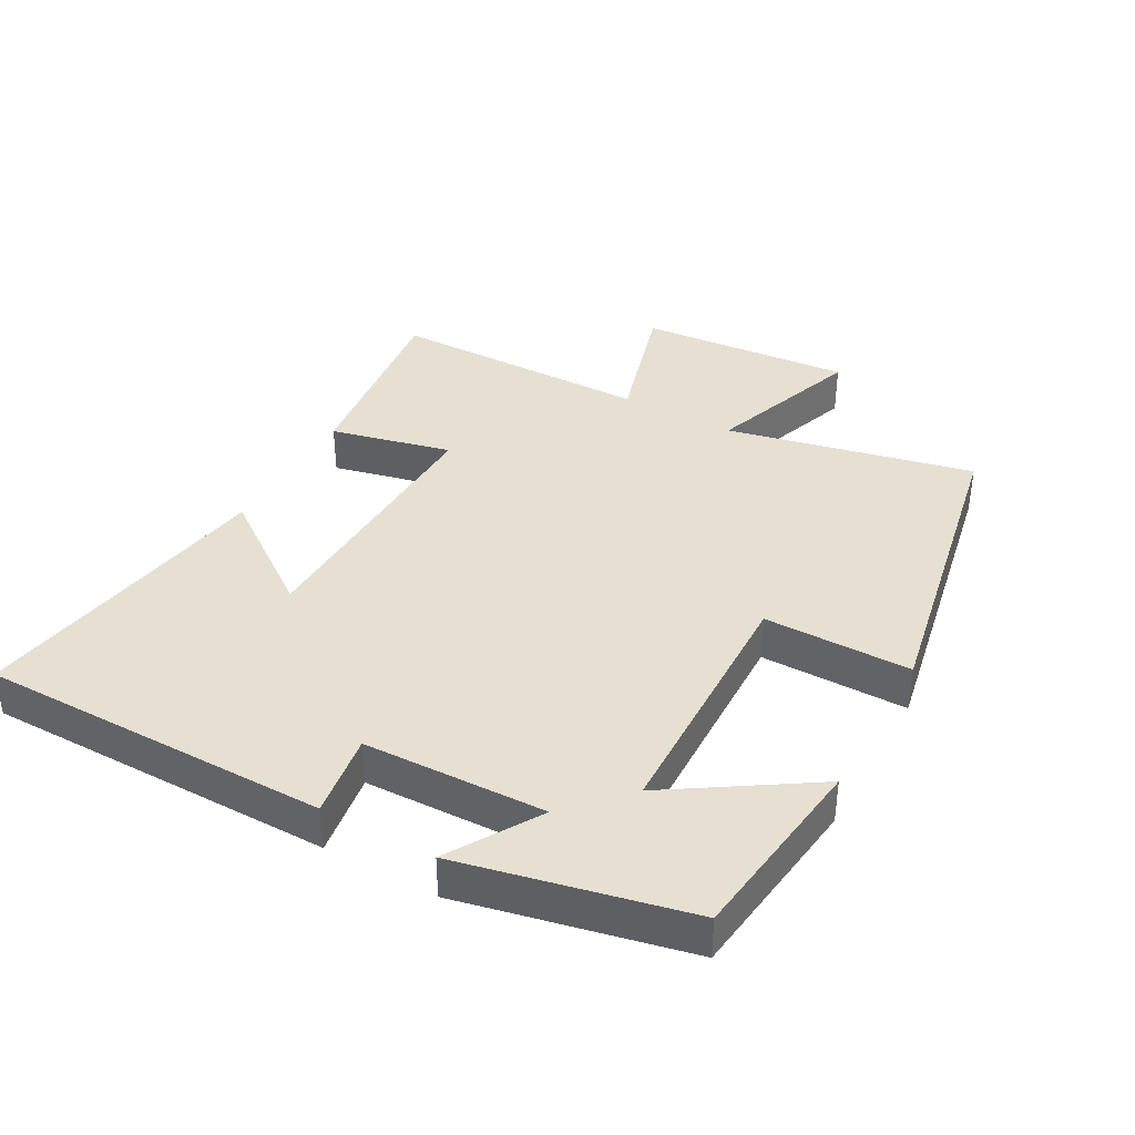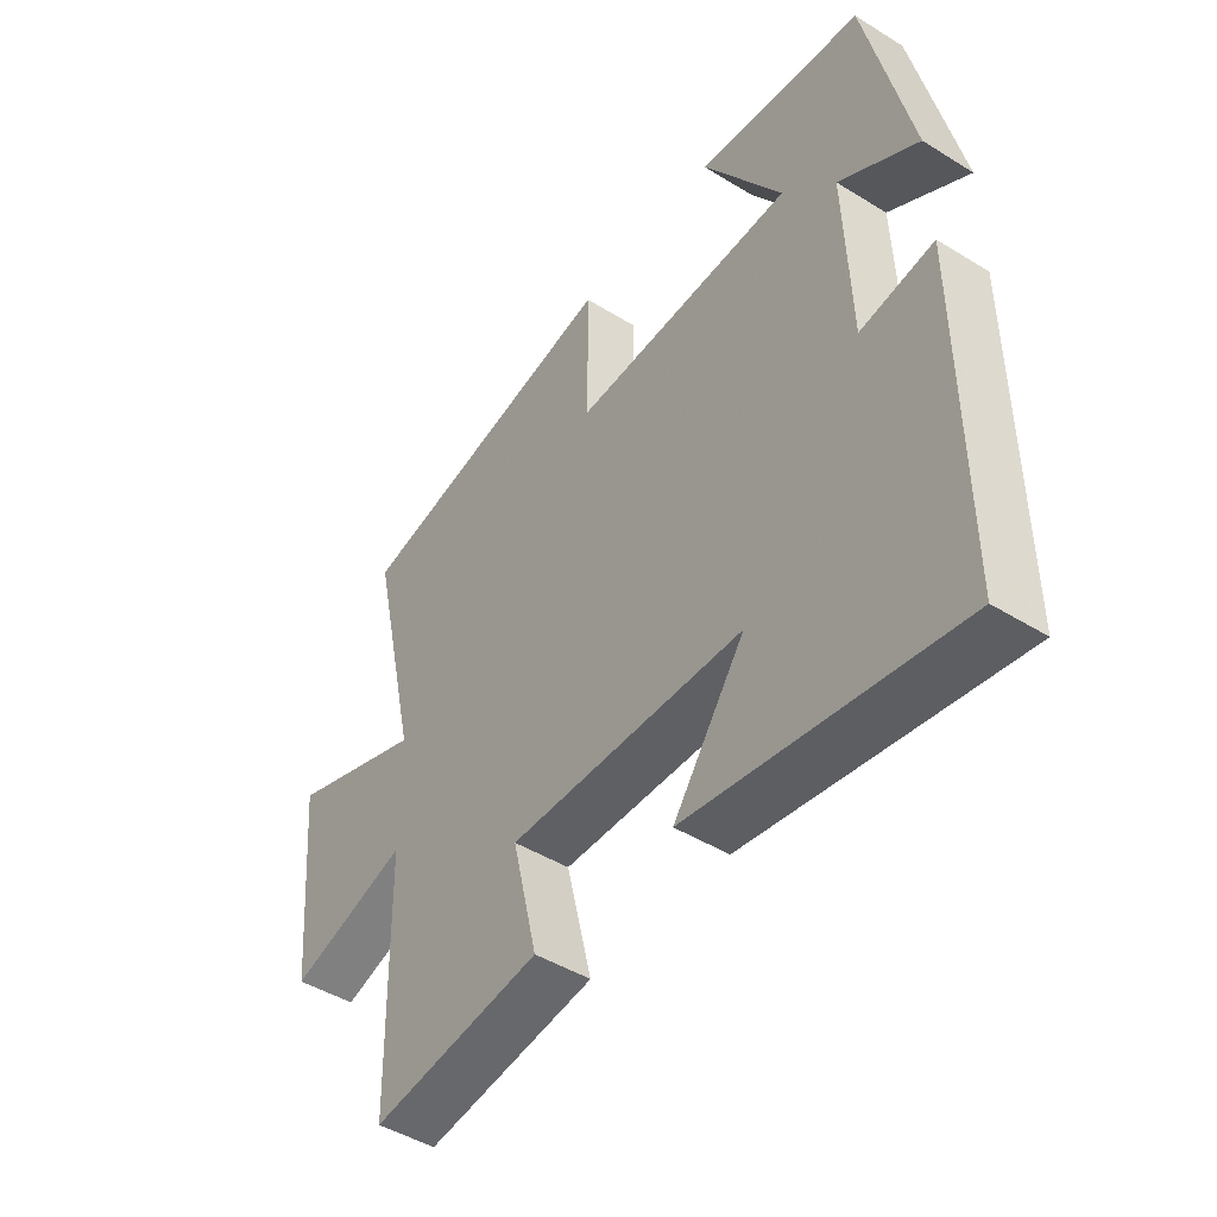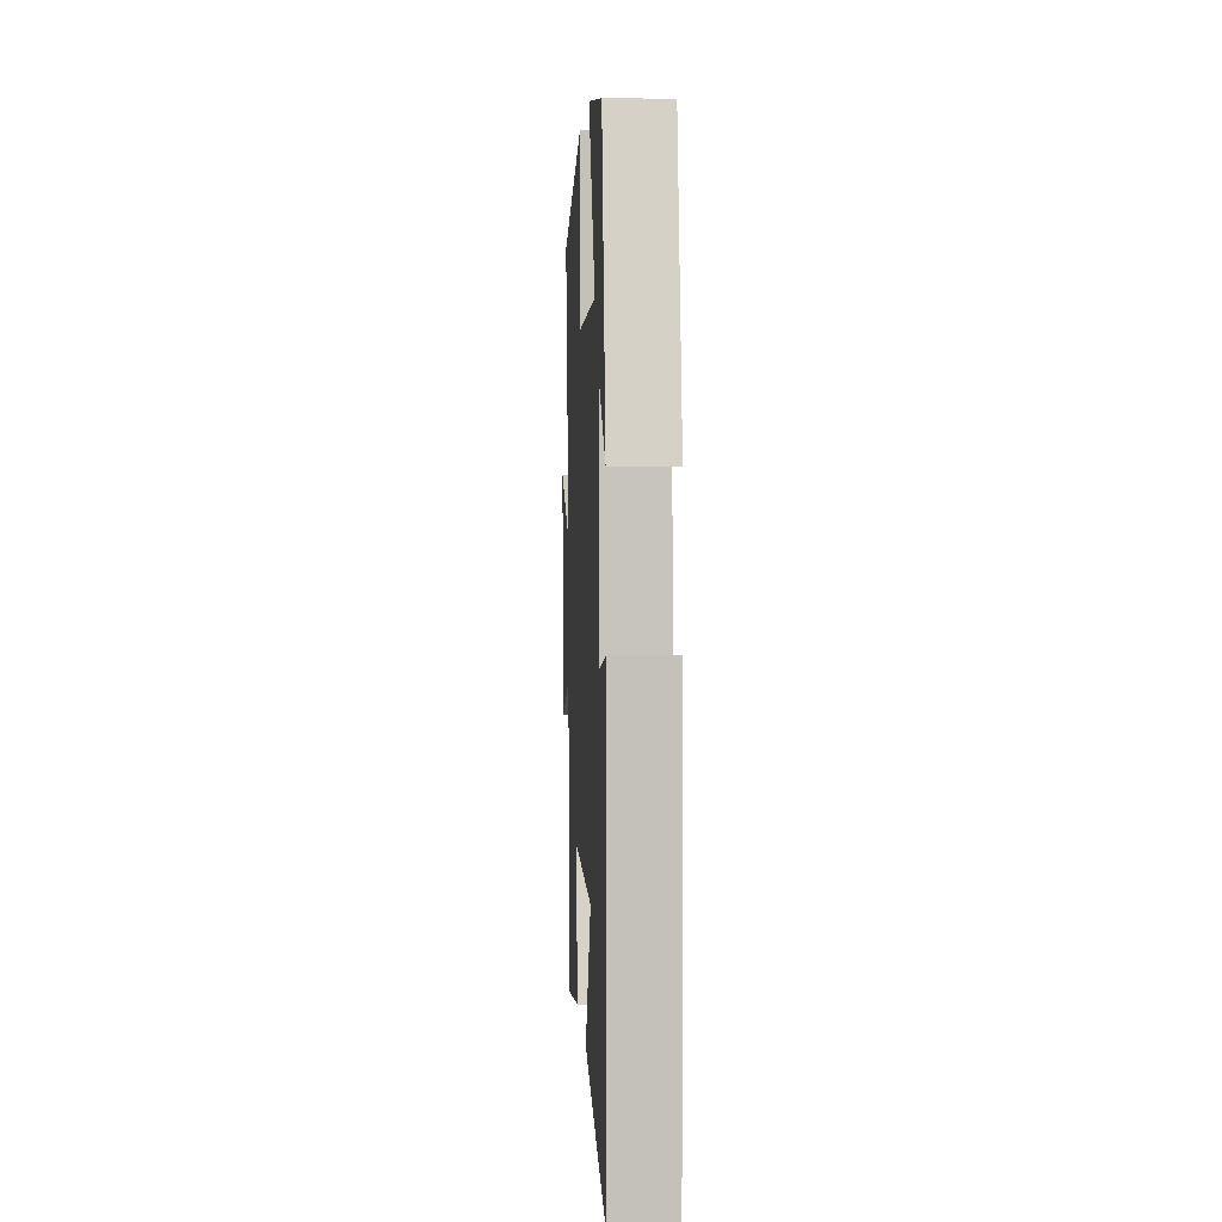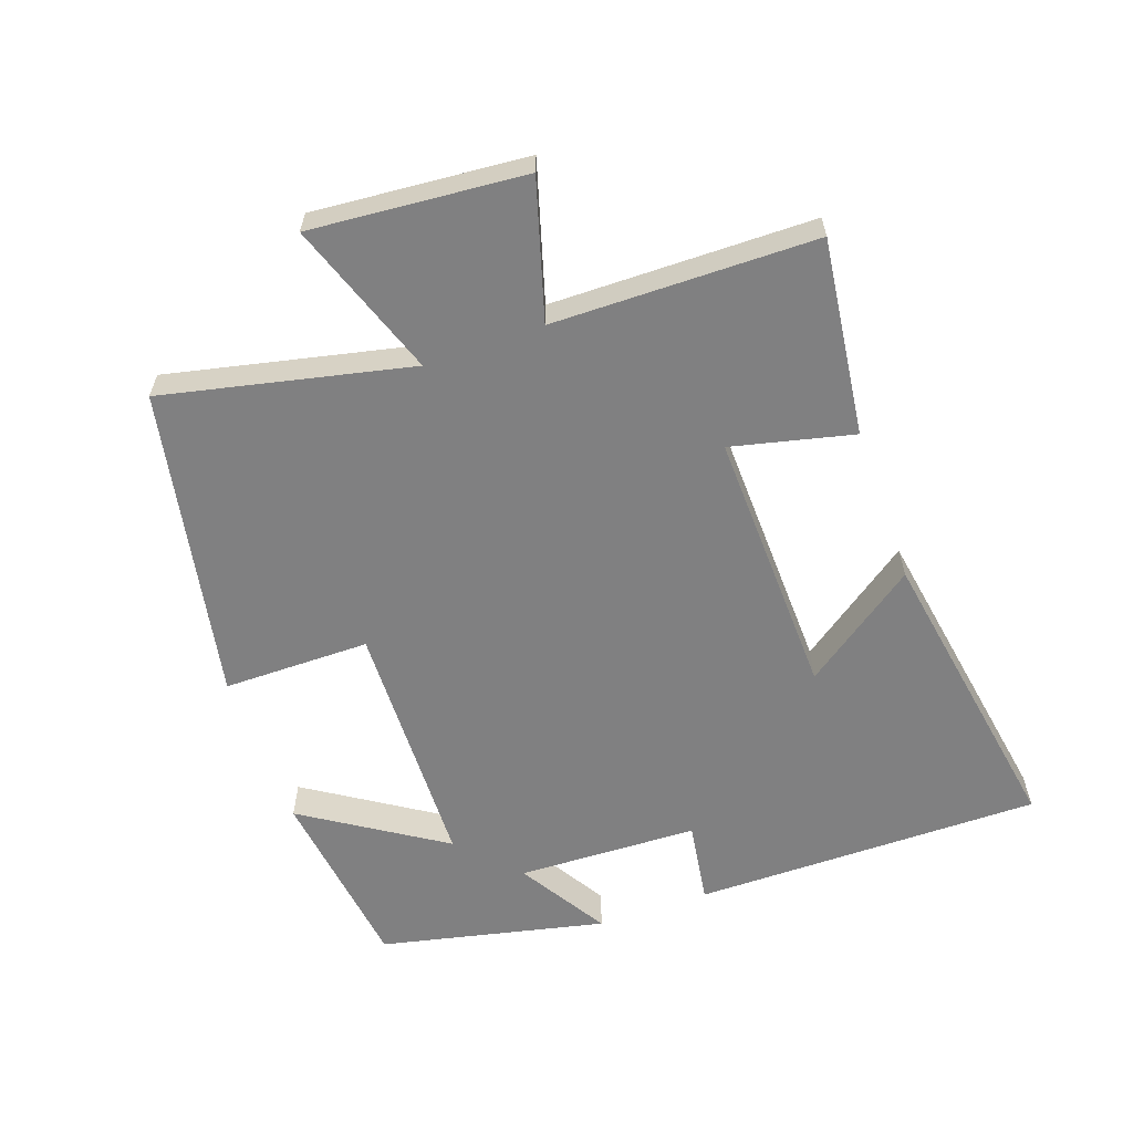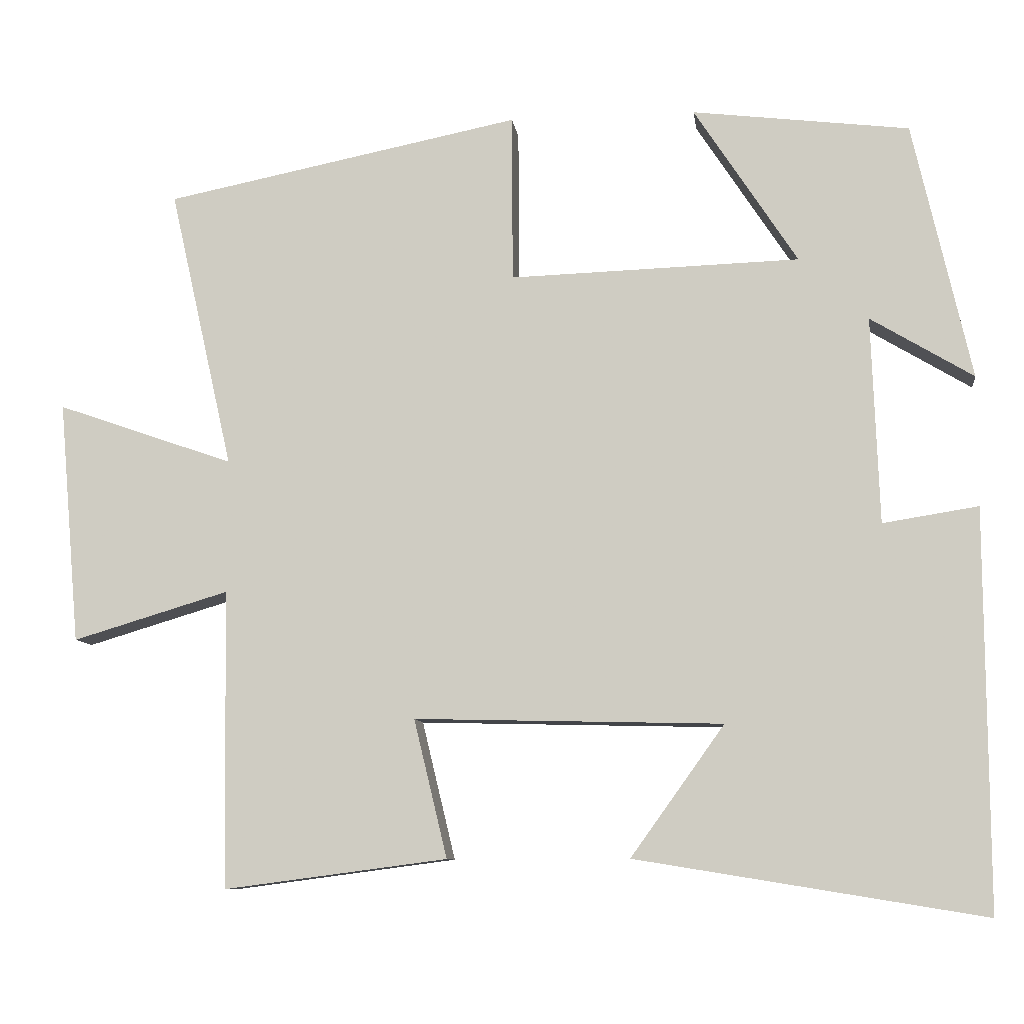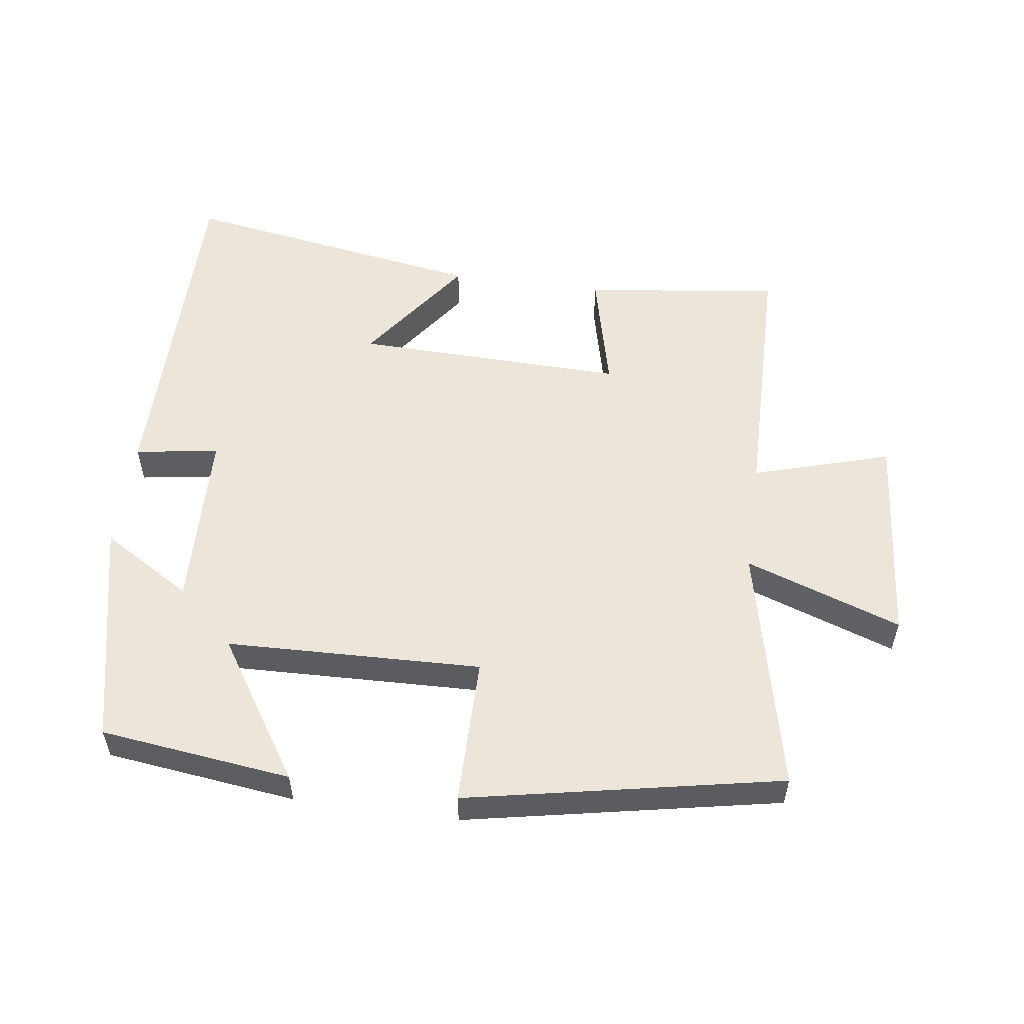
<metadata>
{"format":"obj","ext":"obj","renderer":"f3d","projection":"perspective","resolution":1024,"background":"white","views":[{"elev":38.3,"azim":-60.7,"up":"+Y"},{"elev":-46.0,"azim":-125.3,"up":"+Z"},{"elev":2.8,"azim":-92.8,"up":"+Z"},{"elev":-60.1,"azim":109.7,"up":"+Y"},{"elev":-9.1,"azim":-172.6,"up":"+Z"},{"elev":54.5,"azim":7.9,"up":"+Y"}]}
</metadata>
<code>
v 0.584 0.07 0.406
v 0.5 0.07 0.034
v 0.735 0.07 0.116
v 0.707 0.07 -0.206
v 0.5 0.07 -0.144
v 0.494 0.07 -0.539
v 0.198 0.07 -0.5
v 0.242 0.07 -0.317
v -0.166 0.07 -0.327
v -0.042 0.07 -0.5
v -0.502 0.07 -0.575
v -0.5 0.07 -0.048
v -0.374 0.07 -0.068
v -0.364 0.07 0.206
v -0.5 0.07 0.124
v -0.423 0.07 0.465
v -0.136 0.07 0.5
v -0.273 0.07 0.29
v 0.111 0.07 0.278
v 0.112 0.07 0.5
v 0.584 0 0.406
v 0.5 0 0.034
v 0.735 0 0.116
v 0.707 0 -0.206
v 0.5 0 -0.144
v 0.494 0 -0.539
v 0.198 0 -0.5
v 0.242 0 -0.317
v -0.166 0 -0.327
v -0.042 0 -0.5
v -0.502 0 -0.575
v -0.5 0 -0.048
v -0.374 0 -0.068
v -0.364 0 0.206
v -0.5 0 0.124
v -0.423 0 0.465
v -0.136 0 0.5
v -0.273 0 0.29
v 0.111 0 0.278
v 0.112 0 0.5
f 19 20 1 2
f 18 19 2
f 15 16 17 18
f 14 15 18
f 13 14 18 2
f 10 11 12 13
f 9 10 13
f 8 9 13 2
f 5 6 7 8
f 5 8 2 3
f 3 4 5
f 22 21 40 39
f 22 39 38
f 38 37 36 35
f 38 35 34
f 22 38 34 33
f 33 32 31 30
f 33 30 29
f 22 33 29 28
f 28 27 26 25
f 23 22 28 25
f 25 24 23
f 1 21 22 2
f 2 22 23 3
f 3 23 24 4
f 4 24 25 5
f 5 25 26 6
f 6 26 27 7
f 7 27 28 8
f 8 28 29 9
f 9 29 30 10
f 10 30 31 11
f 11 31 32 12
f 12 32 33 13
f 13 33 34 14
f 14 34 35 15
f 15 35 36 16
f 16 36 37 17
f 17 37 38 18
f 18 38 39 19
f 19 39 40 20
f 20 40 21 1

</code>
